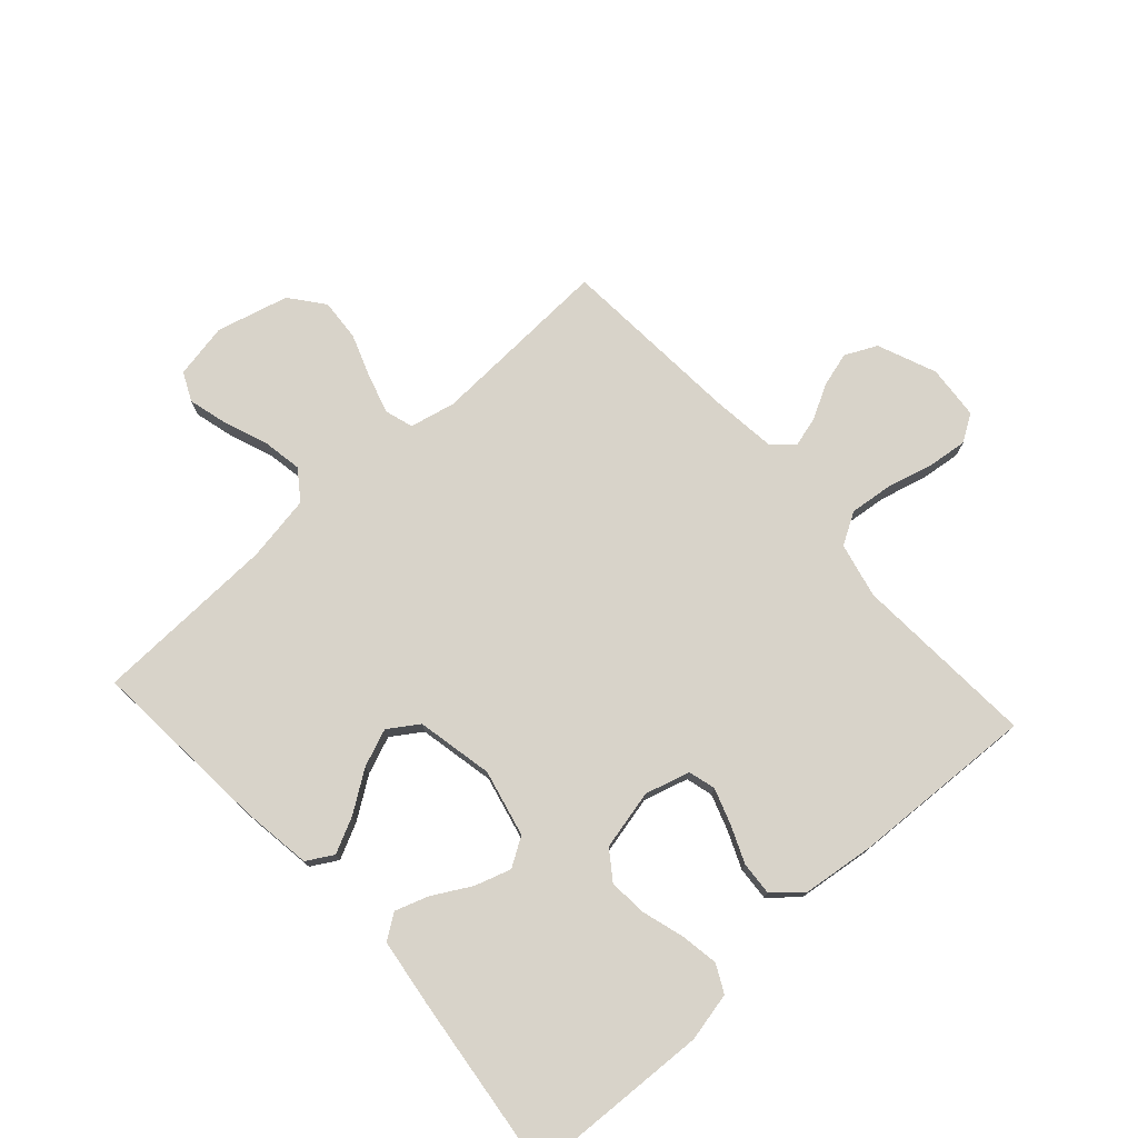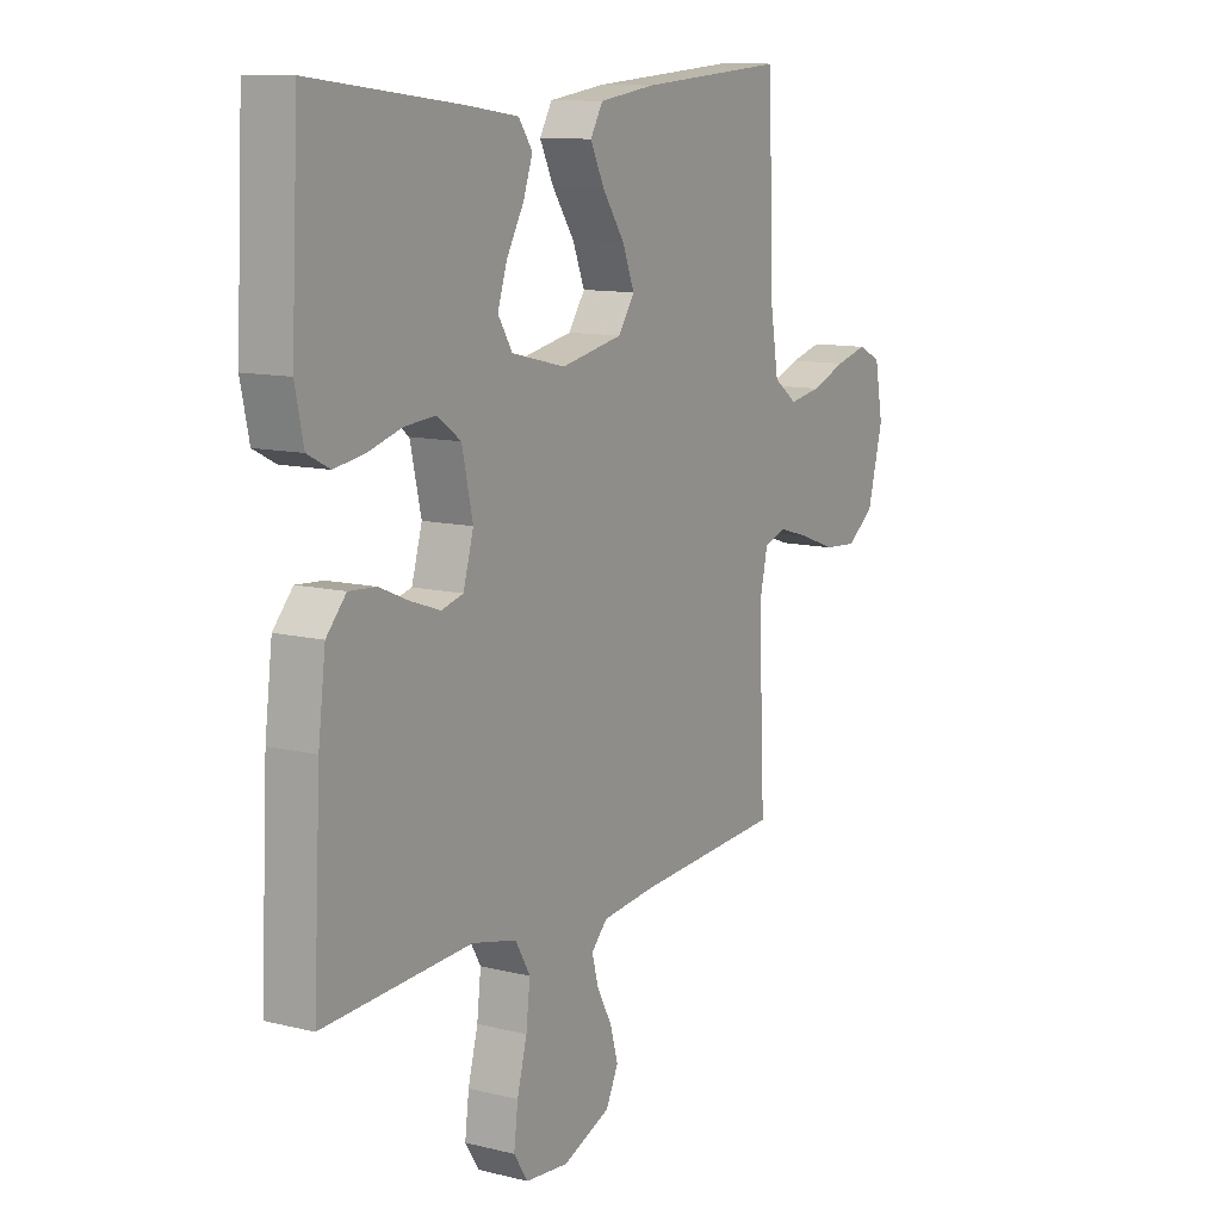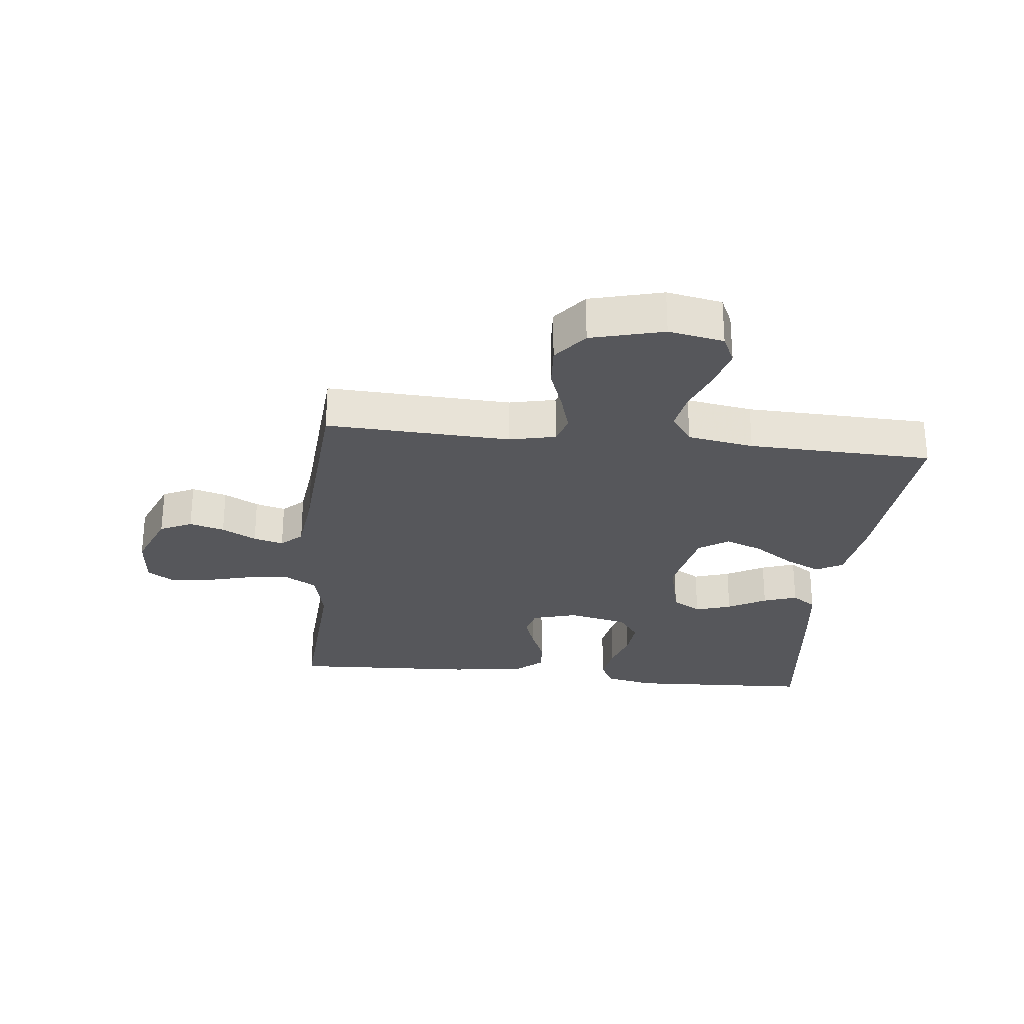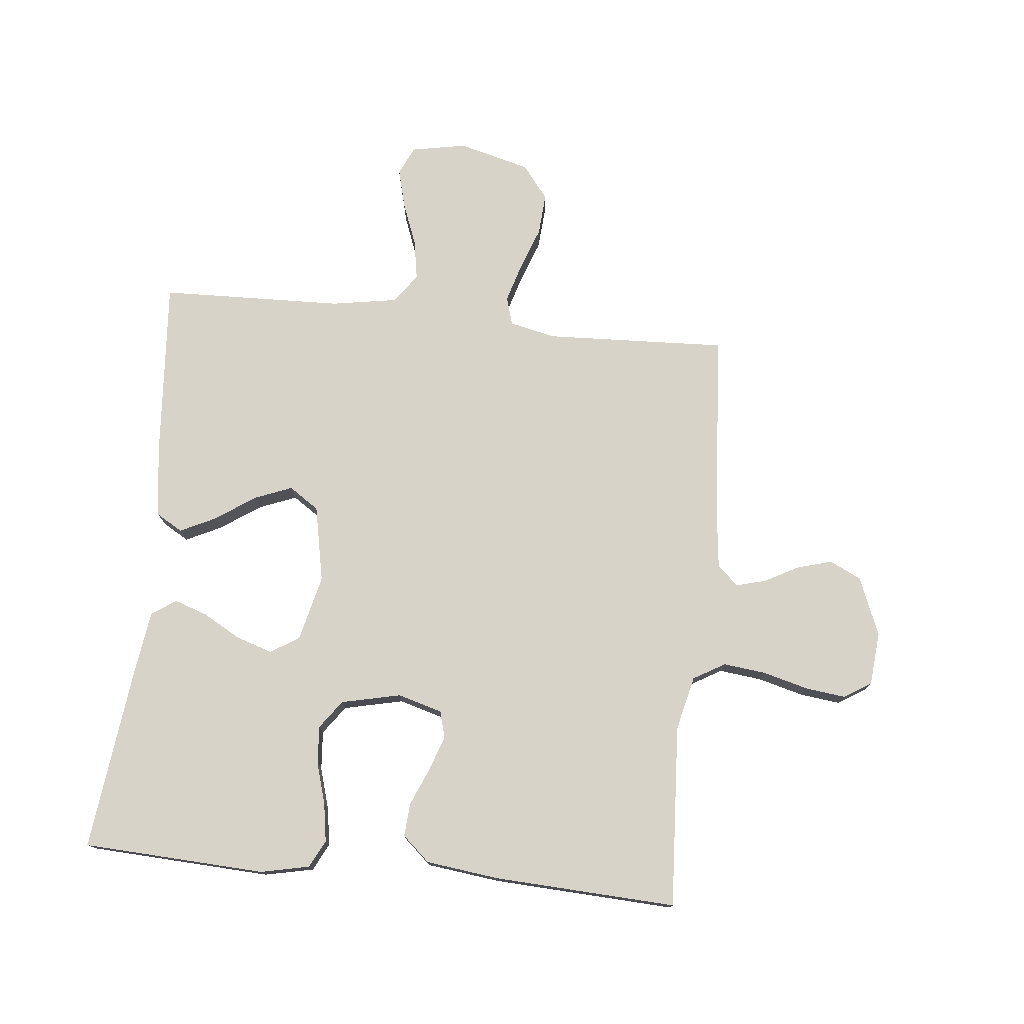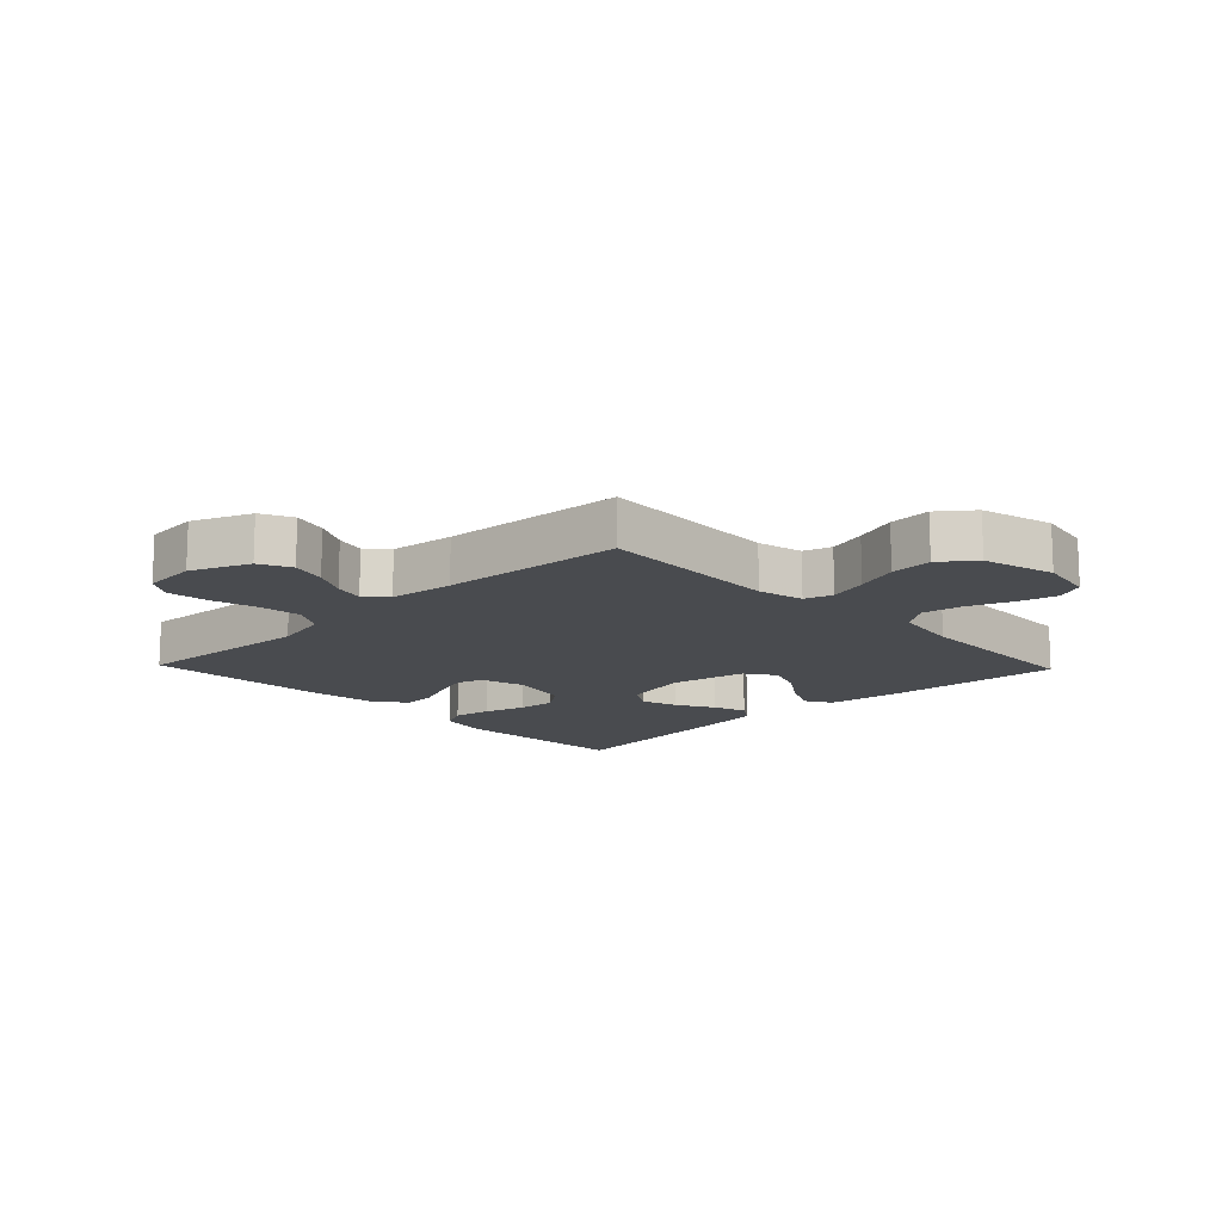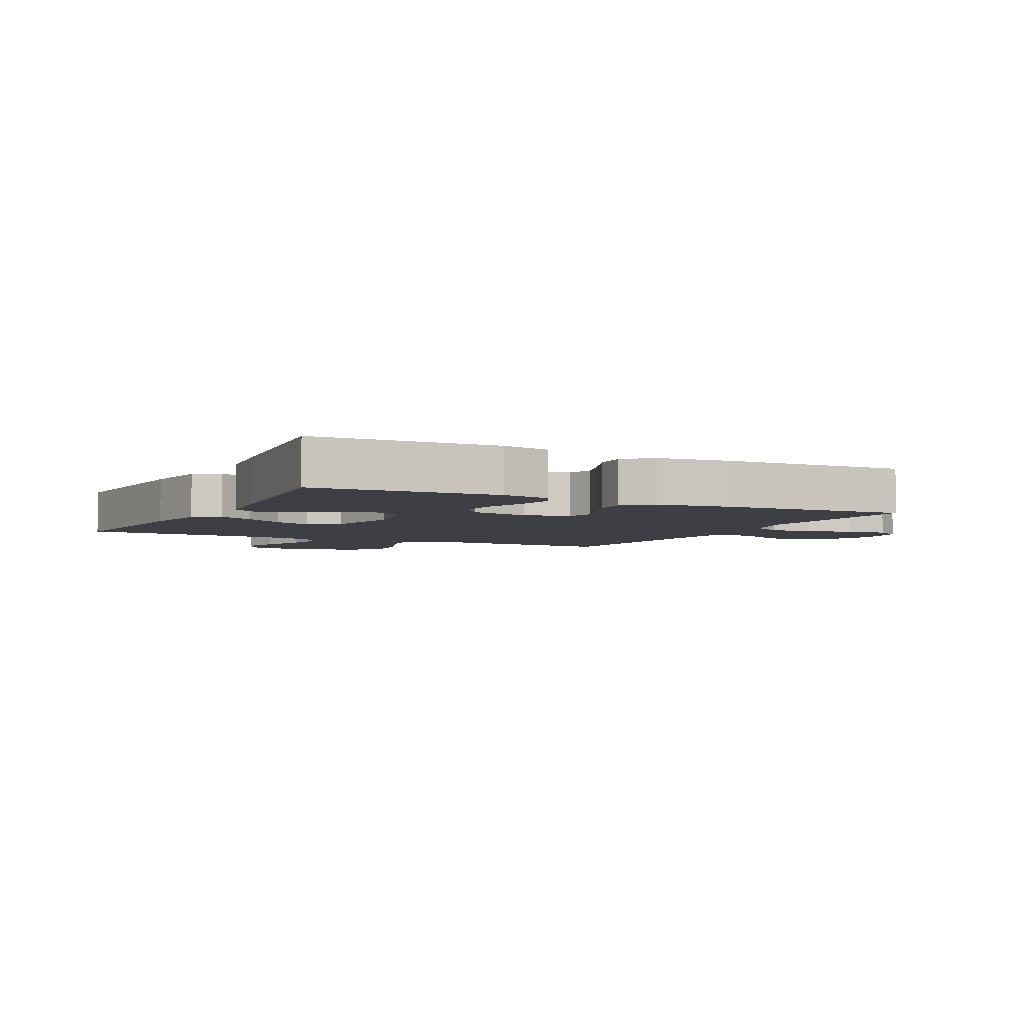
<metadata>
{"format":"obj","ext":"obj","renderer":"f3d","projection":"perspective","resolution":1024,"background":"white","views":[{"elev":75.8,"azim":47.8,"up":"+Y"},{"elev":11.2,"azim":121.2,"up":"+Z"},{"elev":-27.3,"azim":-96.3,"up":"+Y"},{"elev":76.2,"azim":95.8,"up":"+Y"},{"elev":-14.0,"azim":-136.2,"up":"+Y"},{"elev":-4.4,"azim":62.9,"up":"+Y"}]}
</metadata>
<code>
v 0.5 0.07 -0.5
v 0.2 0.07 -0.483
v 0.11 0.07 -0.504
v 0.08 0.07 -0.556
v 0.088 0.07 -0.626
v 0.108 0.07 -0.701
v 0.116 0.07 -0.767
v 0.088 0.07 -0.811
v 0 0.07 -0.819
v -0.096 0.07 -0.78
v -0.121 0.07 -0.728
v -0.105 0.07 -0.671
v -0.075 0.07 -0.615
v -0.062 0.07 -0.566
v -0.094 0.07 -0.532
v -0.2 0.07 -0.52
v -0.5 0.07 -0.5
v -0.487 0.07 -0.2
v -0.504 0.07 -0.125
v -0.55 0.07 -0.111
v -0.614 0.07 -0.13
v -0.685 0.07 -0.156
v -0.754 0.07 -0.161
v -0.809 0.07 -0.118
v -0.84 0.07 0
v -0.823 0.07 0.09
v -0.776 0.07 0.112
v -0.711 0.07 0.095
v -0.64 0.07 0.068
v -0.575 0.07 0.057
v -0.527 0.07 0.092
v -0.509 0.07 0.2
v -0.5 0.07 0.5
v -0.2 0.07 0.478
v -0.086 0.07 0.462
v -0.061 0.07 0.419
v -0.089 0.07 0.361
v -0.134 0.07 0.295
v -0.158 0.07 0.234
v -0.125 0.07 0.185
v 0 0.07 0.16
v 0.109 0.07 0.186
v 0.138 0.07 0.233
v 0.119 0.07 0.292
v 0.084 0.07 0.354
v 0.065 0.07 0.409
v 0.093 0.07 0.449
v 0.2 0.07 0.464
v 0.5 0.07 0.5
v 0.515 0.07 0.2
v 0.498 0.07 0.12
v 0.453 0.07 0.097
v 0.391 0.07 0.107
v 0.323 0.07 0.127
v 0.26 0.07 0.132
v 0.213 0.07 0.098
v 0.191 0.07 0
v 0.212 0.07 -0.073
v 0.256 0.07 -0.085
v 0.314 0.07 -0.065
v 0.375 0.07 -0.039
v 0.43 0.07 -0.035
v 0.47 0.07 -0.08
v 0.485 0.07 -0.2
v 0.5 0 -0.5
v 0.2 0 -0.483
v 0.11 0 -0.504
v 0.08 0 -0.556
v 0.088 0 -0.626
v 0.108 0 -0.701
v 0.116 0 -0.767
v 0.088 0 -0.811
v 0 0 -0.819
v -0.096 0 -0.78
v -0.121 0 -0.728
v -0.105 0 -0.671
v -0.075 0 -0.615
v -0.062 0 -0.566
v -0.094 0 -0.532
v -0.2 0 -0.52
v -0.5 0 -0.5
v -0.487 0 -0.2
v -0.504 0 -0.125
v -0.55 0 -0.111
v -0.614 0 -0.13
v -0.685 0 -0.156
v -0.754 0 -0.161
v -0.809 0 -0.118
v -0.84 0 0
v -0.823 0 0.09
v -0.776 0 0.112
v -0.711 0 0.095
v -0.64 0 0.068
v -0.575 0 0.057
v -0.527 0 0.092
v -0.509 0 0.2
v -0.5 0 0.5
v -0.2 0 0.478
v -0.086 0 0.462
v -0.061 0 0.419
v -0.089 0 0.361
v -0.134 0 0.295
v -0.158 0 0.234
v -0.125 0 0.185
v 0 0 0.16
v 0.109 0 0.186
v 0.138 0 0.233
v 0.119 0 0.292
v 0.084 0 0.354
v 0.065 0 0.409
v 0.093 0 0.449
v 0.2 0 0.464
v 0.5 0 0.5
v 0.515 0 0.2
v 0.498 0 0.12
v 0.453 0 0.097
v 0.391 0 0.107
v 0.323 0 0.127
v 0.26 0 0.132
v 0.213 0 0.098
v 0.191 0 0
v 0.212 0 -0.073
v 0.256 0 -0.085
v 0.314 0 -0.065
v 0.375 0 -0.039
v 0.43 0 -0.035
v 0.47 0 -0.08
v 0.485 0 -0.2
f 64 1 2
f 63 64 2
f 62 63 2
f 61 62 2
f 60 61 2
f 59 60 2 3
f 58 59 3 4
f 57 58 4
f 52 53 54
f 51 52 54
f 50 51 54
f 49 50 54
f 48 49 54
f 47 48 54
f 46 47 54
f 45 46 54
f 44 45 54
f 43 44 54 55
f 42 43 55 56
f 36 37 38
f 35 36 38
f 34 35 38
f 33 34 38
f 32 33 38
f 31 32 38 39
f 30 31 39 40
f 27 28 29
f 26 27 29
f 25 26 29
f 24 25 29
f 23 24 29
f 22 23 29
f 21 22 29
f 20 21 29 30
f 30 40 41
f 20 30 41
f 19 20 41
f 16 17 18
f 42 56 57
f 41 42 57
f 19 41 57
f 18 19 57
f 16 18 57
f 15 16 57
f 11 12 13
f 10 11 13
f 9 10 13
f 8 9 13
f 7 8 13
f 6 7 13
f 5 6 13
f 14 15 57 4
f 4 5 13 14
f 66 65 128
f 66 128 127
f 66 127 126
f 66 126 125
f 66 125 124
f 67 66 124 123
f 68 67 123 122
f 68 122 121
f 118 117 116
f 118 116 115
f 118 115 114
f 118 114 113
f 118 113 112
f 118 112 111
f 118 111 110
f 118 110 109
f 118 109 108
f 119 118 108 107
f 120 119 107 106
f 102 101 100
f 102 100 99
f 102 99 98
f 102 98 97
f 102 97 96
f 103 102 96 95
f 104 103 95 94
f 93 92 91
f 93 91 90
f 93 90 89
f 93 89 88
f 93 88 87
f 93 87 86
f 93 86 85
f 94 93 85 84
f 105 104 94
f 105 94 84
f 105 84 83
f 82 81 80
f 121 120 106
f 121 106 105
f 121 105 83
f 121 83 82
f 121 82 80
f 121 80 79
f 77 76 75
f 77 75 74
f 77 74 73
f 77 73 72
f 77 72 71
f 77 71 70
f 77 70 69
f 68 121 79 78
f 78 77 69 68
f 1 65 66 2
f 2 66 67 3
f 3 67 68 4
f 4 68 69 5
f 5 69 70 6
f 6 70 71 7
f 7 71 72 8
f 8 72 73 9
f 9 73 74 10
f 10 74 75 11
f 11 75 76 12
f 12 76 77 13
f 13 77 78 14
f 14 78 79 15
f 15 79 80 16
f 16 80 81 17
f 17 81 82 18
f 18 82 83 19
f 19 83 84 20
f 20 84 85 21
f 21 85 86 22
f 22 86 87 23
f 23 87 88 24
f 24 88 89 25
f 25 89 90 26
f 26 90 91 27
f 27 91 92 28
f 28 92 93 29
f 29 93 94 30
f 30 94 95 31
f 31 95 96 32
f 32 96 97 33
f 33 97 98 34
f 34 98 99 35
f 35 99 100 36
f 36 100 101 37
f 37 101 102 38
f 38 102 103 39
f 39 103 104 40
f 40 104 105 41
f 41 105 106 42
f 42 106 107 43
f 43 107 108 44
f 44 108 109 45
f 45 109 110 46
f 46 110 111 47
f 47 111 112 48
f 48 112 113 49
f 49 113 114 50
f 50 114 115 51
f 51 115 116 52
f 52 116 117 53
f 53 117 118 54
f 54 118 119 55
f 55 119 120 56
f 56 120 121 57
f 57 121 122 58
f 58 122 123 59
f 59 123 124 60
f 60 124 125 61
f 61 125 126 62
f 62 126 127 63
f 63 127 128 64
f 64 128 65 1

</code>
